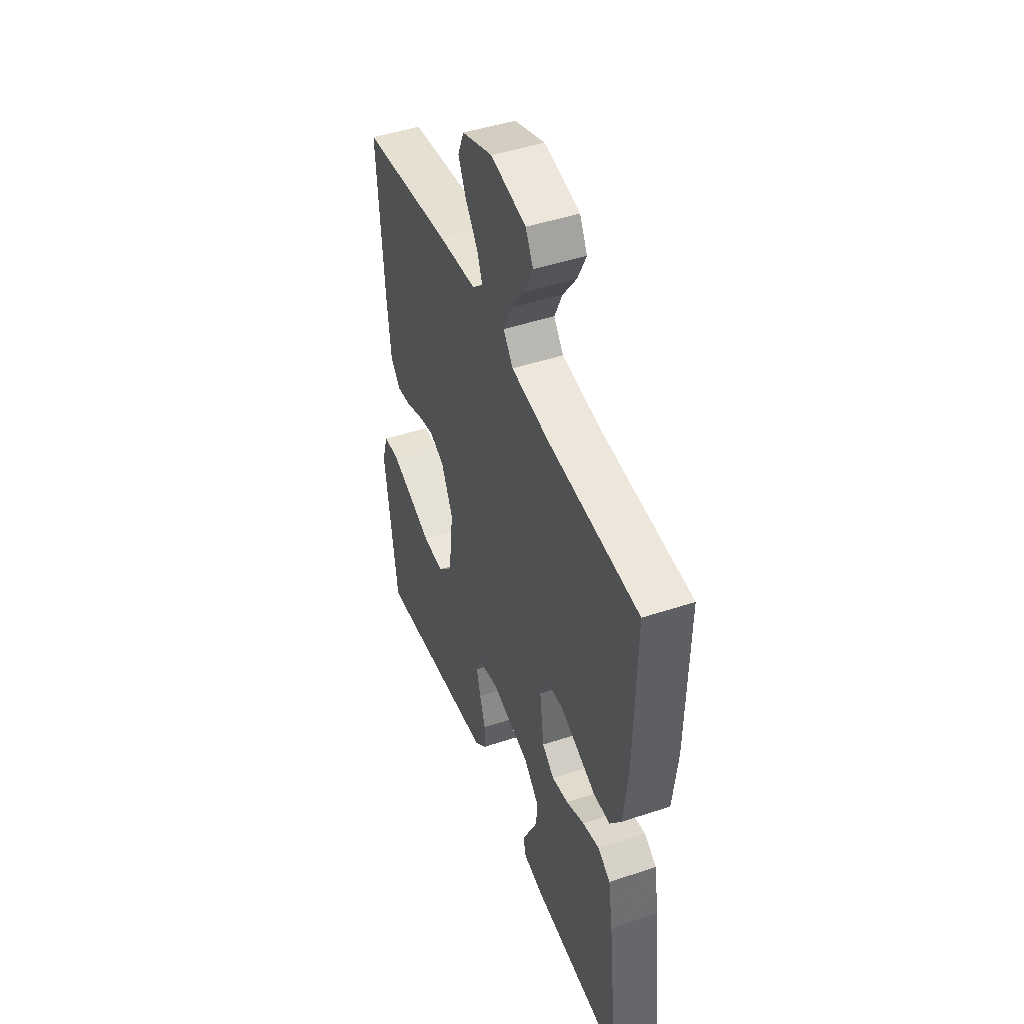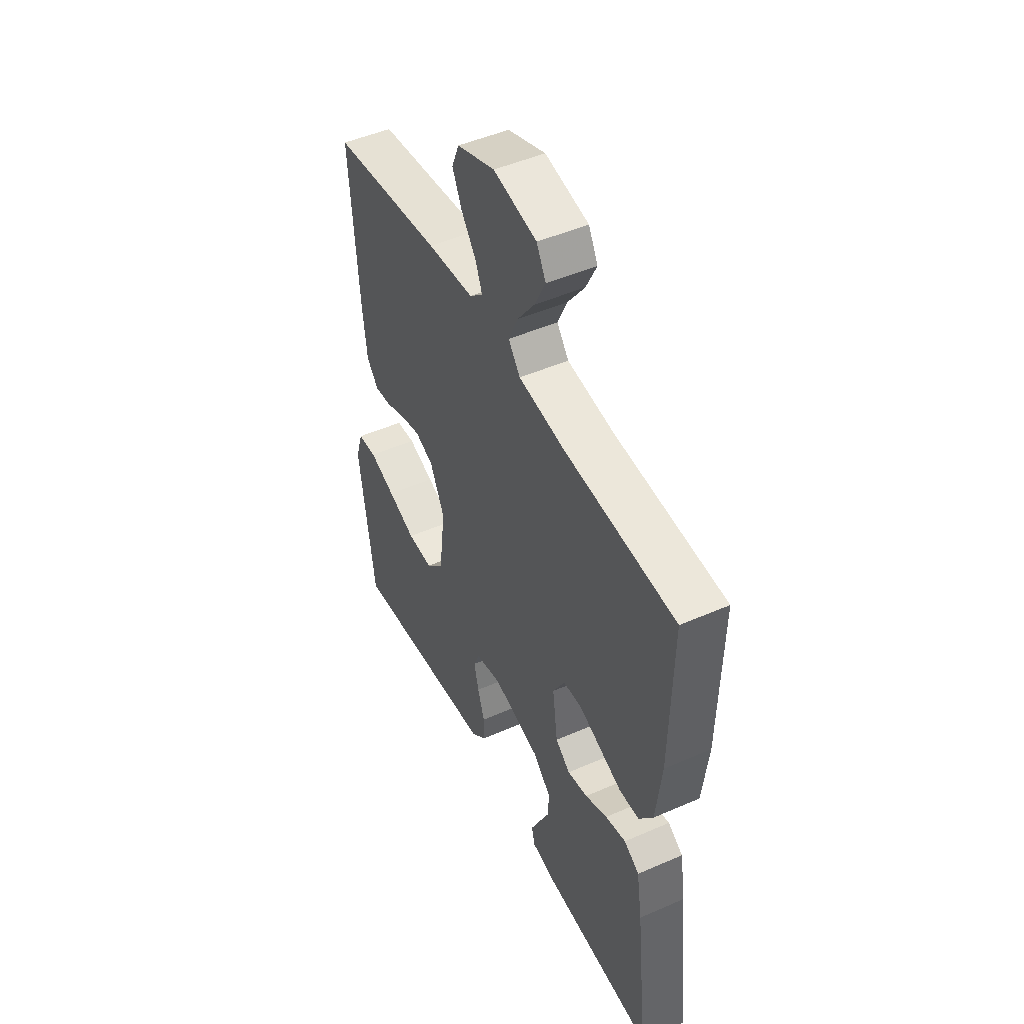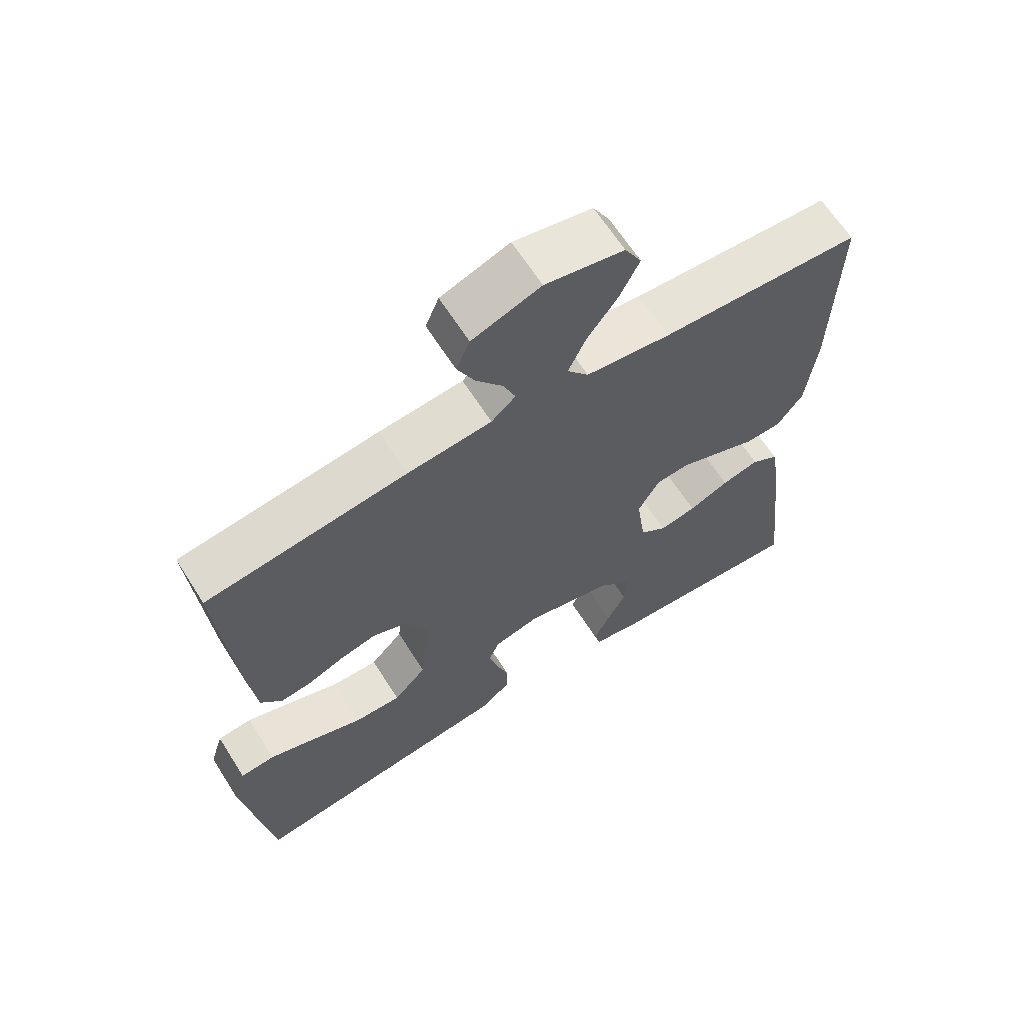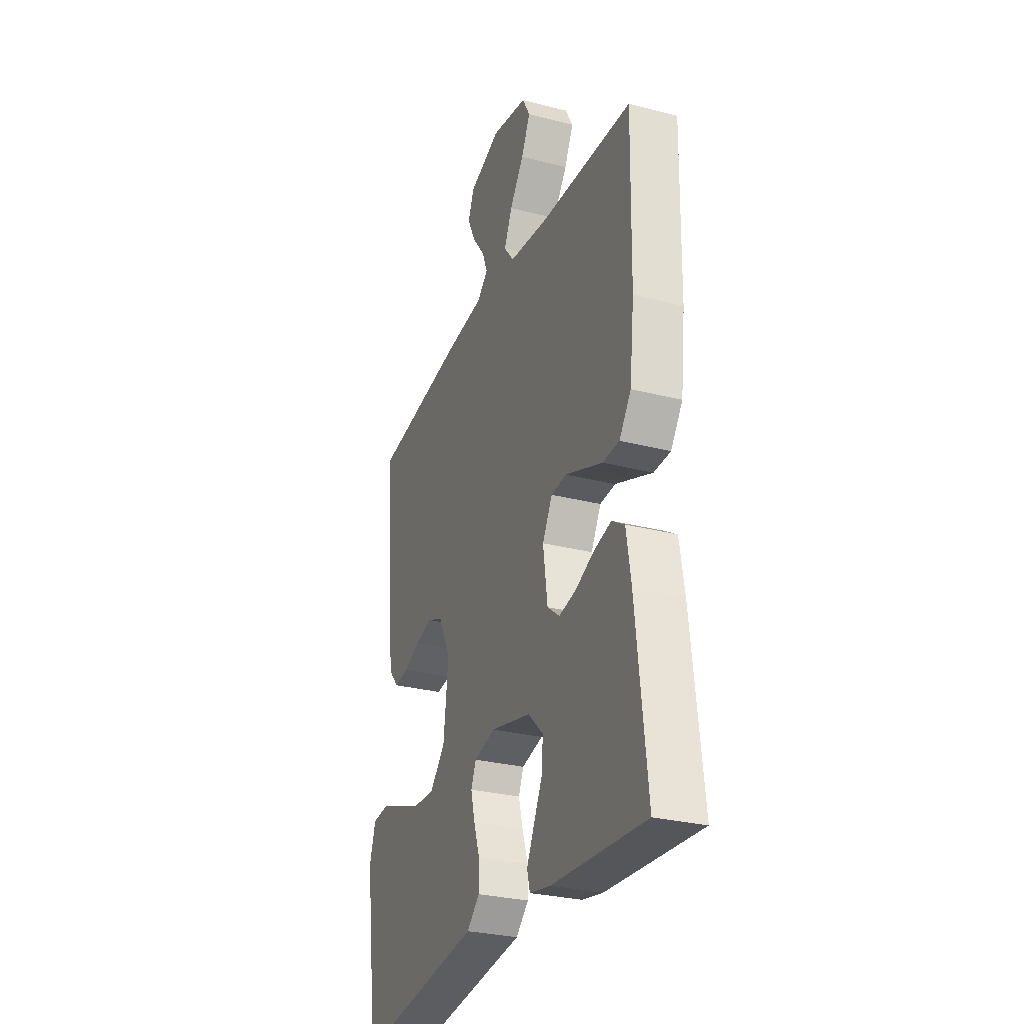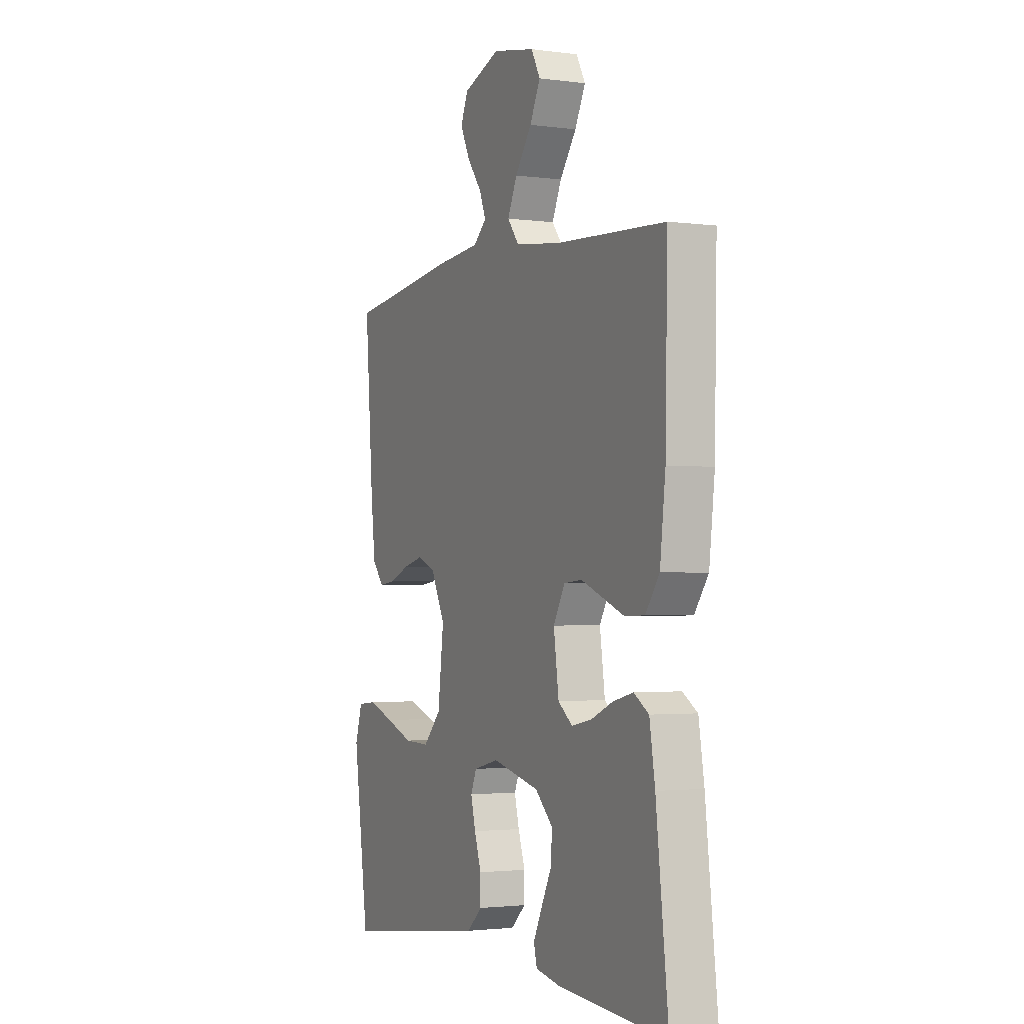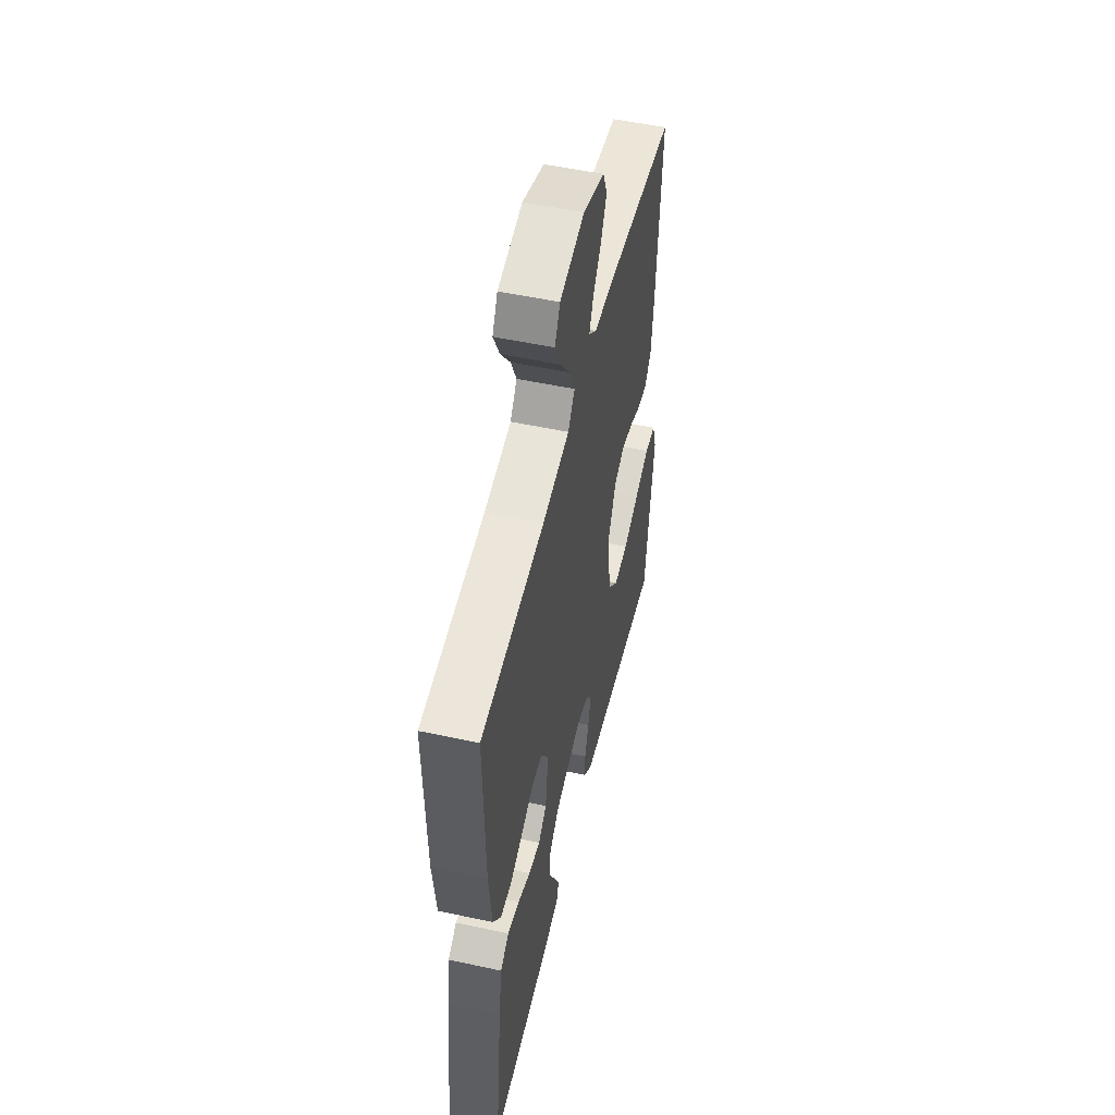
<metadata>
{"format":"obj","ext":"obj","renderer":"f3d","projection":"perspective","resolution":1024,"background":"white","views":[{"elev":46.1,"azim":69.2,"up":"+Z"},{"elev":48.2,"azim":63.9,"up":"+Z"},{"elev":64.7,"azim":-32.4,"up":"+Z"},{"elev":-28.9,"azim":69.0,"up":"+Z"},{"elev":-2.1,"azim":64.7,"up":"+Z"},{"elev":52.4,"azim":103.1,"up":"+Z"}]}
</metadata>
<code>
v -0.5 0.07 -0.5
v -0.542 0.07 -0.2
v -0.522 0.07 -0.136
v -0.47 0.07 -0.131
v -0.399 0.07 -0.156
v -0.323 0.07 -0.184
v -0.254 0.07 -0.186
v -0.205 0.07 -0.134
v -0.189 0.07 0
v -0.228 0.07 0.079
v -0.278 0.07 0.099
v -0.333 0.07 0.085
v -0.387 0.07 0.063
v -0.433 0.07 0.057
v -0.465 0.07 0.095
v -0.477 0.07 0.2
v -0.5 0.07 0.5
v -0.2 0.07 0.54
v -0.074 0.07 0.552
v -0.038 0.07 0.584
v -0.056 0.07 0.629
v -0.096 0.07 0.682
v -0.122 0.07 0.736
v -0.102 0.07 0.784
v 0 0.07 0.821
v 0.117 0.07 0.798
v 0.142 0.07 0.752
v 0.113 0.07 0.693
v 0.067 0.07 0.63
v 0.041 0.07 0.573
v 0.073 0.07 0.532
v 0.2 0.07 0.516
v 0.5 0.07 0.5
v 0.494 0.07 0.2
v 0.479 0.07 0.069
v 0.441 0.07 0.016
v 0.387 0.07 0.014
v 0.326 0.07 0.038
v 0.267 0.07 0.061
v 0.217 0.07 0.057
v 0.185 0.07 0
v 0.199 0.07 -0.101
v 0.239 0.07 -0.132
v 0.294 0.07 -0.121
v 0.354 0.07 -0.095
v 0.41 0.07 -0.081
v 0.451 0.07 -0.107
v 0.466 0.07 -0.2
v 0.5 0.07 -0.5
v 0.2 0.07 -0.48
v 0.132 0.07 -0.467
v 0.123 0.07 -0.432
v 0.147 0.07 -0.382
v 0.175 0.07 -0.326
v 0.179 0.07 -0.271
v 0.13 0.07 -0.224
v 0 0.07 -0.193
v -0.069 0.07 -0.21
v -0.085 0.07 -0.248
v -0.072 0.07 -0.3
v -0.053 0.07 -0.357
v -0.053 0.07 -0.408
v -0.094 0.07 -0.446
v -0.2 0.07 -0.46
v -0.5 0 -0.5
v -0.542 0 -0.2
v -0.522 0 -0.136
v -0.47 0 -0.131
v -0.399 0 -0.156
v -0.323 0 -0.184
v -0.254 0 -0.186
v -0.205 0 -0.134
v -0.189 0 0
v -0.228 0 0.079
v -0.278 0 0.099
v -0.333 0 0.085
v -0.387 0 0.063
v -0.433 0 0.057
v -0.465 0 0.095
v -0.477 0 0.2
v -0.5 0 0.5
v -0.2 0 0.54
v -0.074 0 0.552
v -0.038 0 0.584
v -0.056 0 0.629
v -0.096 0 0.682
v -0.122 0 0.736
v -0.102 0 0.784
v 0 0 0.821
v 0.117 0 0.798
v 0.142 0 0.752
v 0.113 0 0.693
v 0.067 0 0.63
v 0.041 0 0.573
v 0.073 0 0.532
v 0.2 0 0.516
v 0.5 0 0.5
v 0.494 0 0.2
v 0.479 0 0.069
v 0.441 0 0.016
v 0.387 0 0.014
v 0.326 0 0.038
v 0.267 0 0.061
v 0.217 0 0.057
v 0.185 0 0
v 0.199 0 -0.101
v 0.239 0 -0.132
v 0.294 0 -0.121
v 0.354 0 -0.095
v 0.41 0 -0.081
v 0.451 0 -0.107
v 0.466 0 -0.2
v 0.5 0 -0.5
v 0.2 0 -0.48
v 0.132 0 -0.467
v 0.123 0 -0.432
v 0.147 0 -0.382
v 0.175 0 -0.326
v 0.179 0 -0.271
v 0.13 0 -0.224
v 0 0 -0.193
v -0.069 0 -0.21
v -0.085 0 -0.248
v -0.072 0 -0.3
v -0.053 0 -0.357
v -0.053 0 -0.408
v -0.094 0 -0.446
v -0.2 0 -0.46
f 62 63 64
f 61 62 64
f 60 61 64
f 1 2 3
f 64 1 3
f 60 64 3
f 59 60 3
f 52 53 54
f 51 52 54
f 50 51 54
f 49 50 54
f 48 49 54
f 47 48 54
f 46 47 54
f 45 46 54
f 44 45 54
f 43 44 54 55
f 42 43 55 56
f 36 37 38
f 35 36 38
f 34 35 38
f 33 34 38
f 32 33 38
f 31 32 38 39
f 30 31 39 40
f 27 28 29
f 26 27 29
f 25 26 29
f 24 25 29
f 23 24 29
f 22 23 29
f 21 22 29
f 20 21 29 30
f 30 40 41
f 20 30 41
f 19 20 41
f 17 18 19
f 16 17 19
f 15 16 19
f 14 15 19
f 13 14 19
f 12 13 19
f 3 4 5 6
f 59 3 6
f 58 59 6 7
f 42 56 57
f 41 42 57
f 19 41 57
f 11 12 19
f 10 11 19
f 19 57 58
f 10 19 58
f 9 10 58
f 58 7 8
f 8 9 58
f 128 127 126
f 128 126 125
f 128 125 124
f 67 66 65
f 67 65 128
f 67 128 124
f 67 124 123
f 118 117 116
f 118 116 115
f 118 115 114
f 118 114 113
f 118 113 112
f 118 112 111
f 118 111 110
f 118 110 109
f 118 109 108
f 119 118 108 107
f 120 119 107 106
f 102 101 100
f 102 100 99
f 102 99 98
f 102 98 97
f 102 97 96
f 103 102 96 95
f 104 103 95 94
f 93 92 91
f 93 91 90
f 93 90 89
f 93 89 88
f 93 88 87
f 93 87 86
f 93 86 85
f 94 93 85 84
f 105 104 94
f 105 94 84
f 105 84 83
f 83 82 81
f 83 81 80
f 83 80 79
f 83 79 78
f 83 78 77
f 83 77 76
f 70 69 68 67
f 70 67 123
f 71 70 123 122
f 121 120 106
f 121 106 105
f 121 105 83
f 83 76 75
f 83 75 74
f 122 121 83
f 122 83 74
f 122 74 73
f 72 71 122
f 122 73 72
f 1 65 66 2
f 2 66 67 3
f 3 67 68 4
f 4 68 69 5
f 5 69 70 6
f 6 70 71 7
f 7 71 72 8
f 8 72 73 9
f 9 73 74 10
f 10 74 75 11
f 11 75 76 12
f 12 76 77 13
f 13 77 78 14
f 14 78 79 15
f 15 79 80 16
f 16 80 81 17
f 17 81 82 18
f 18 82 83 19
f 19 83 84 20
f 20 84 85 21
f 21 85 86 22
f 22 86 87 23
f 23 87 88 24
f 24 88 89 25
f 25 89 90 26
f 26 90 91 27
f 27 91 92 28
f 28 92 93 29
f 29 93 94 30
f 30 94 95 31
f 31 95 96 32
f 32 96 97 33
f 33 97 98 34
f 34 98 99 35
f 35 99 100 36
f 36 100 101 37
f 37 101 102 38
f 38 102 103 39
f 39 103 104 40
f 40 104 105 41
f 41 105 106 42
f 42 106 107 43
f 43 107 108 44
f 44 108 109 45
f 45 109 110 46
f 46 110 111 47
f 47 111 112 48
f 48 112 113 49
f 49 113 114 50
f 50 114 115 51
f 51 115 116 52
f 52 116 117 53
f 53 117 118 54
f 54 118 119 55
f 55 119 120 56
f 56 120 121 57
f 57 121 122 58
f 58 122 123 59
f 59 123 124 60
f 60 124 125 61
f 61 125 126 62
f 62 126 127 63
f 63 127 128 64
f 64 128 65 1

</code>
